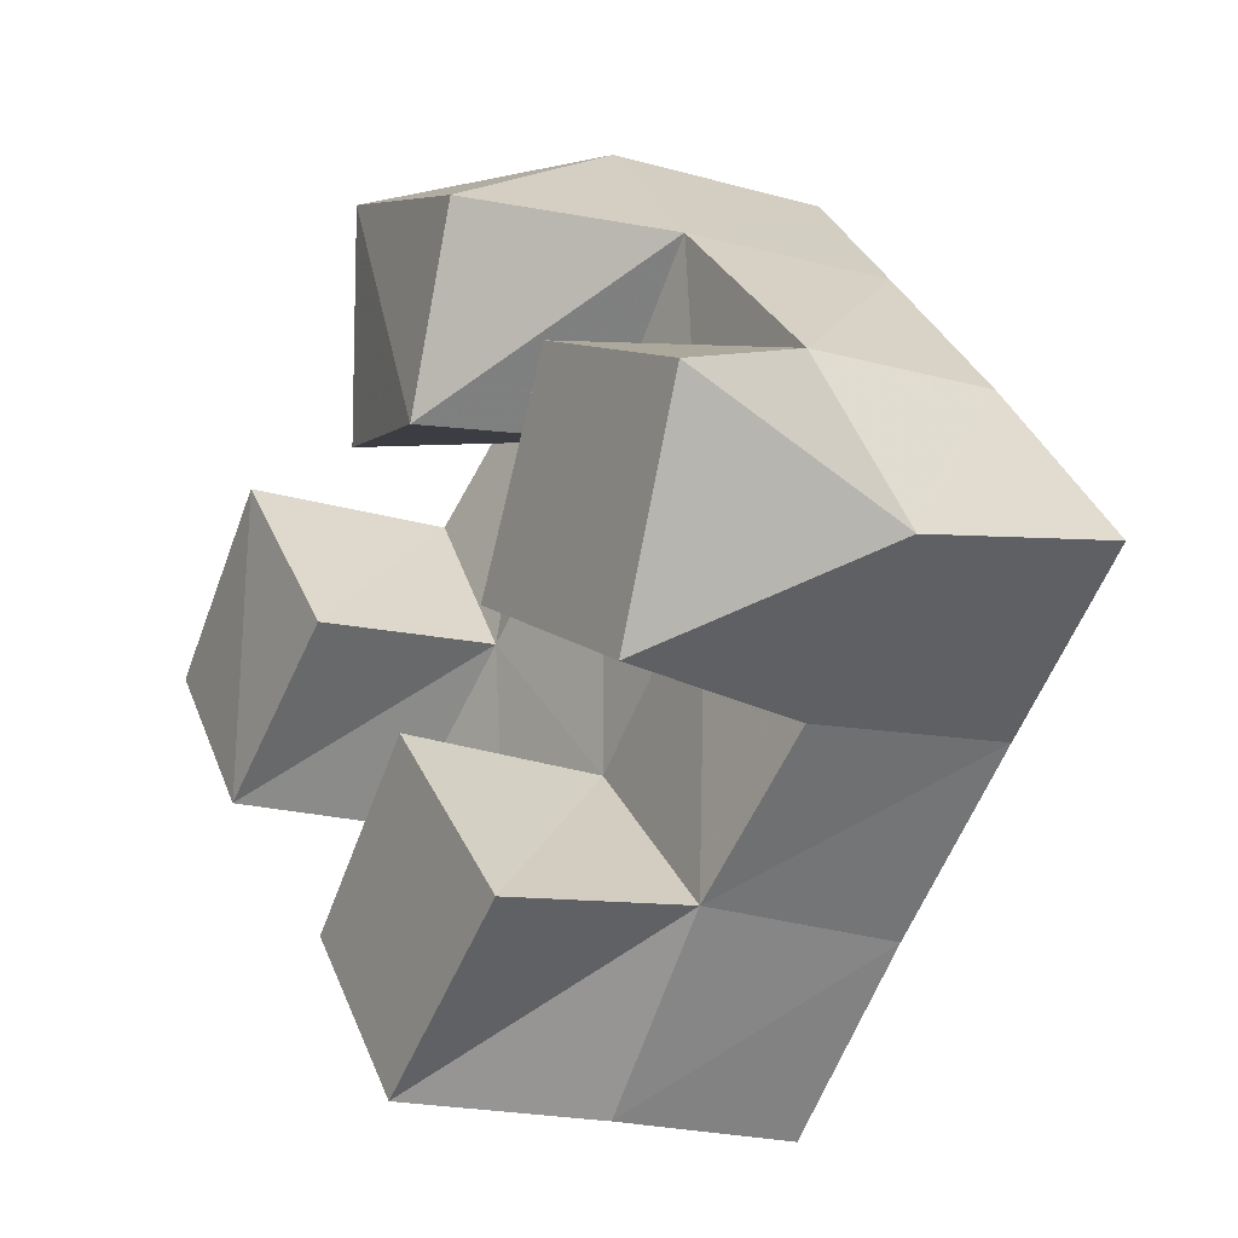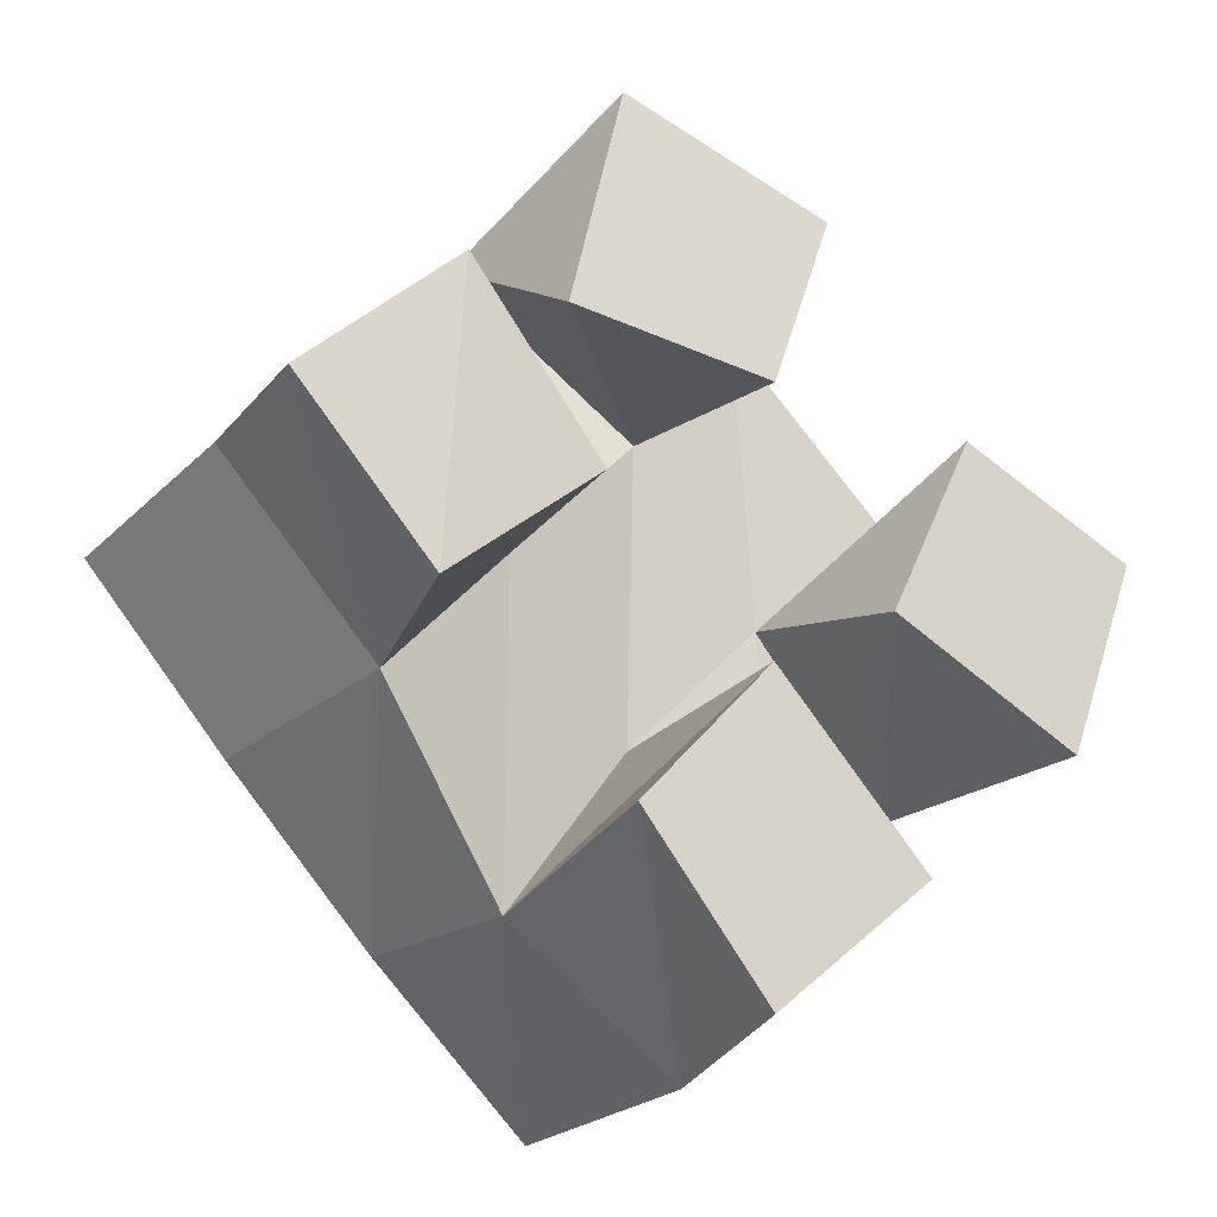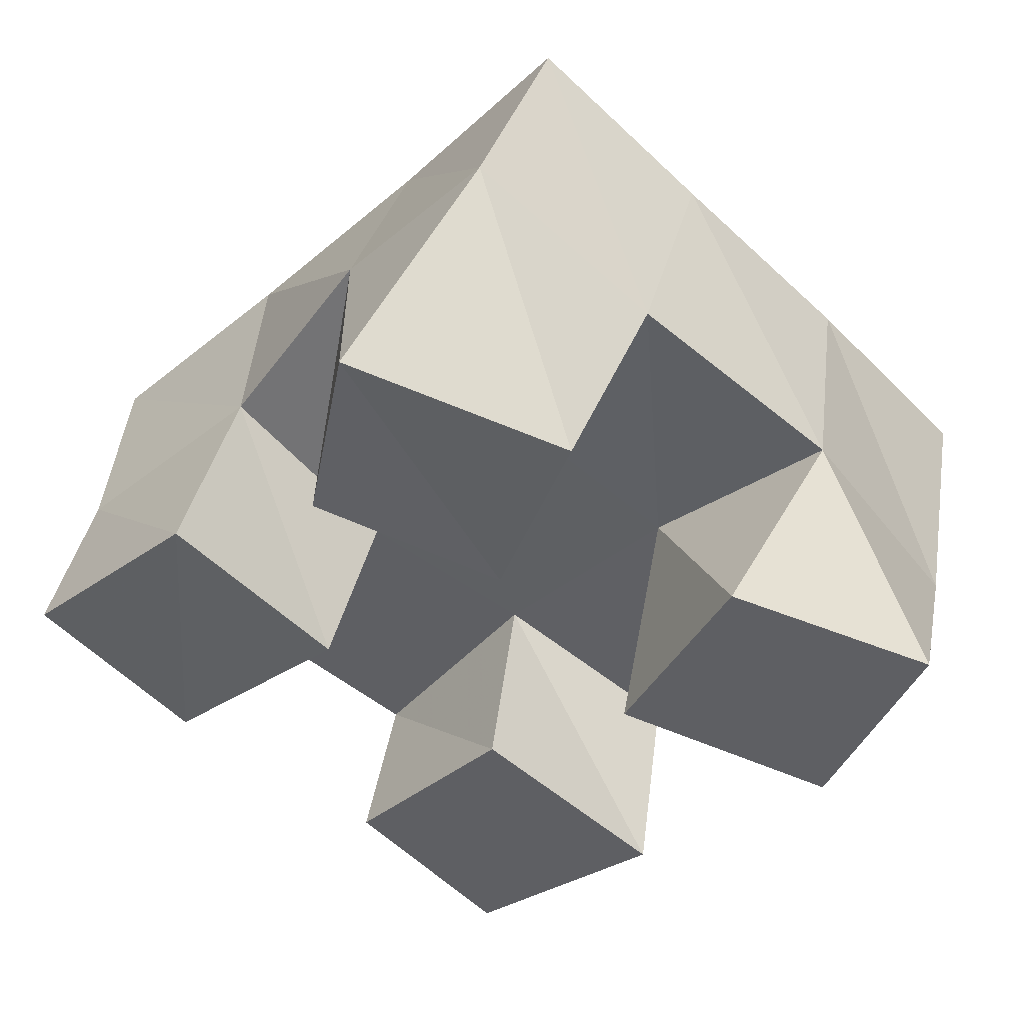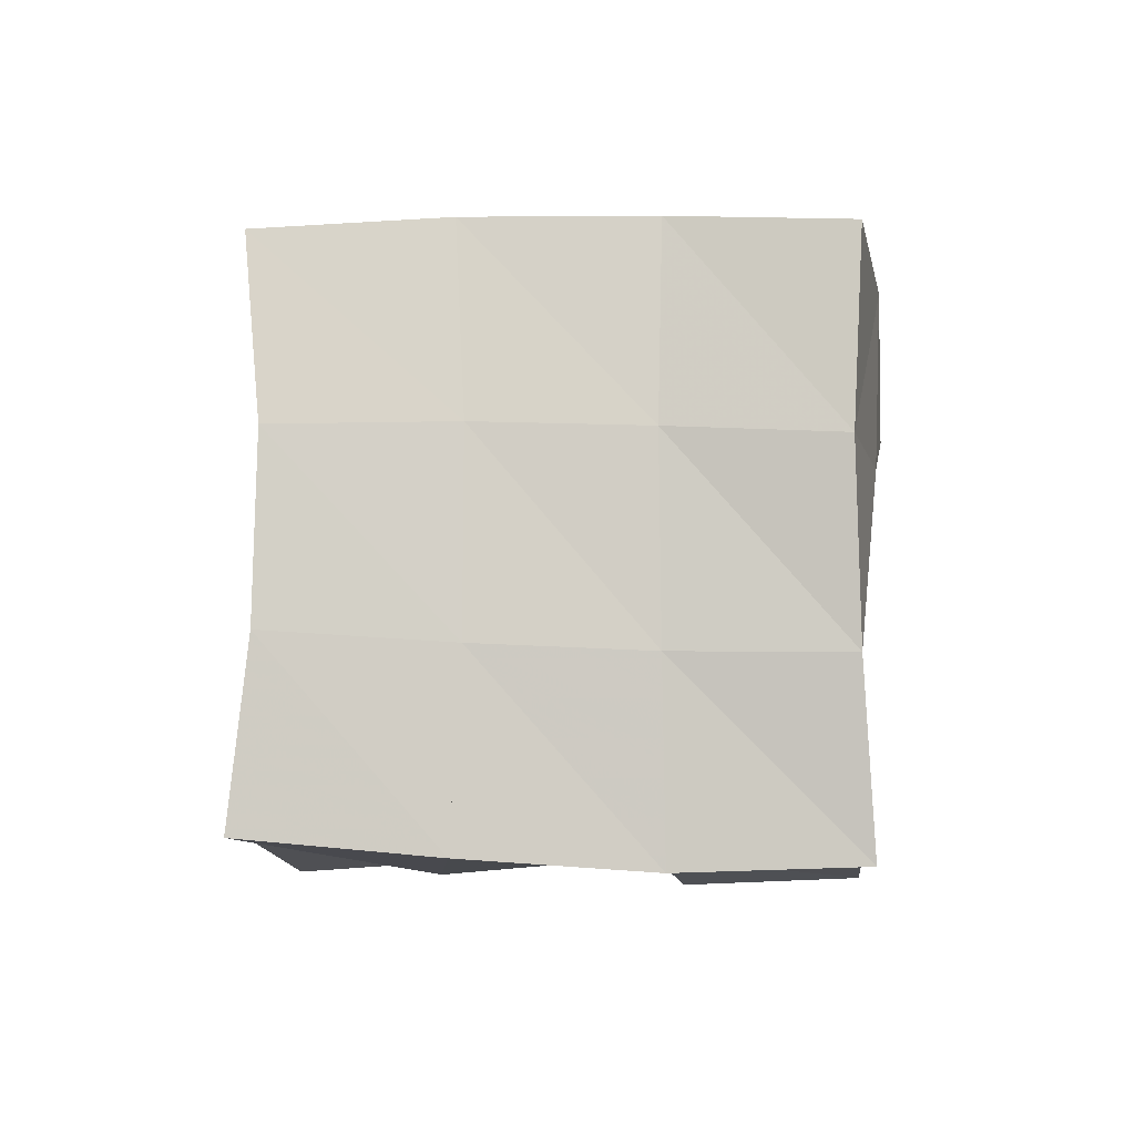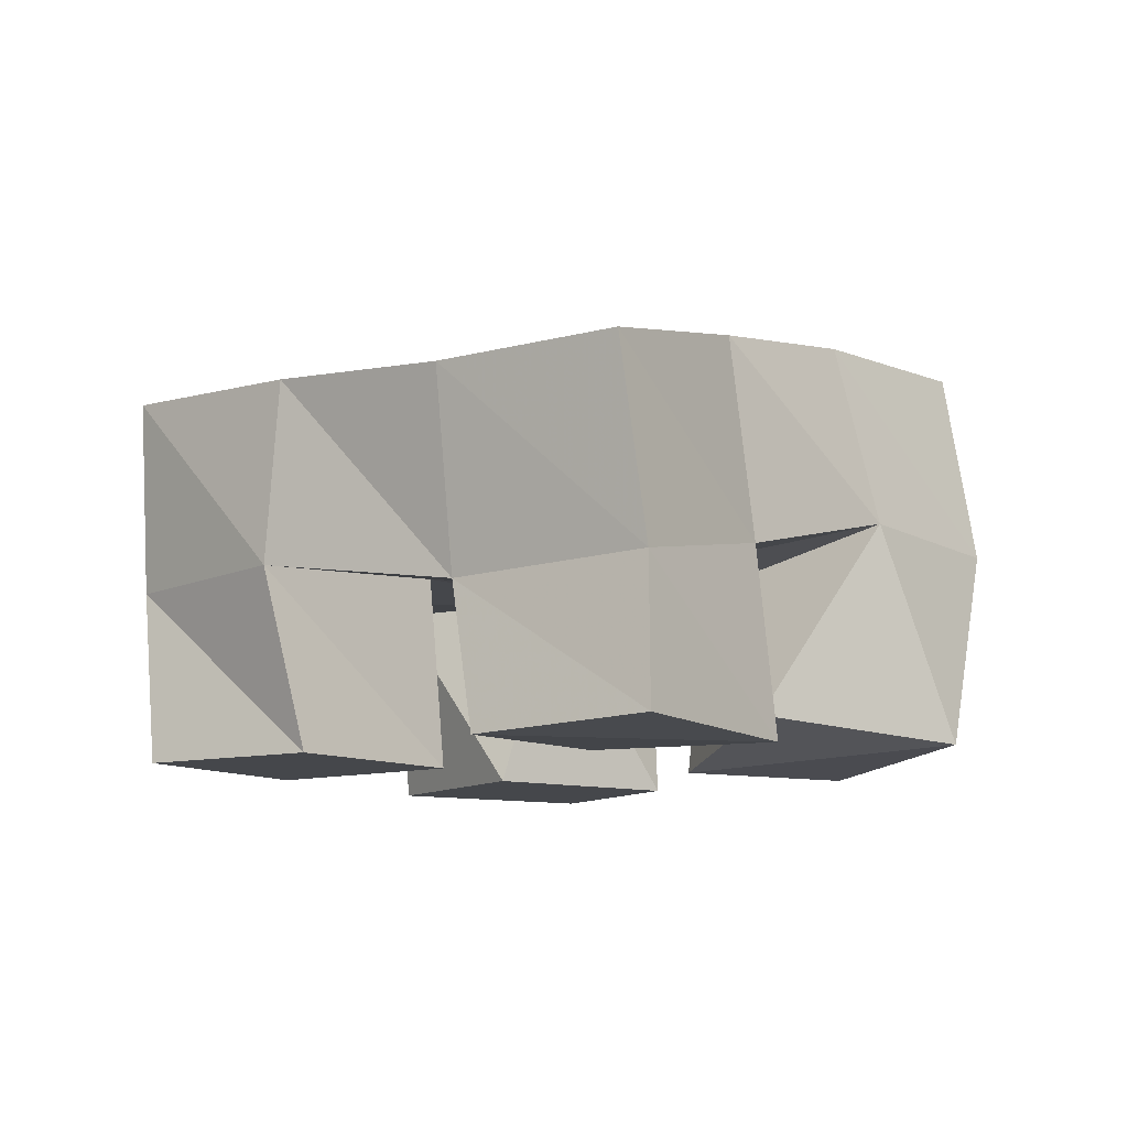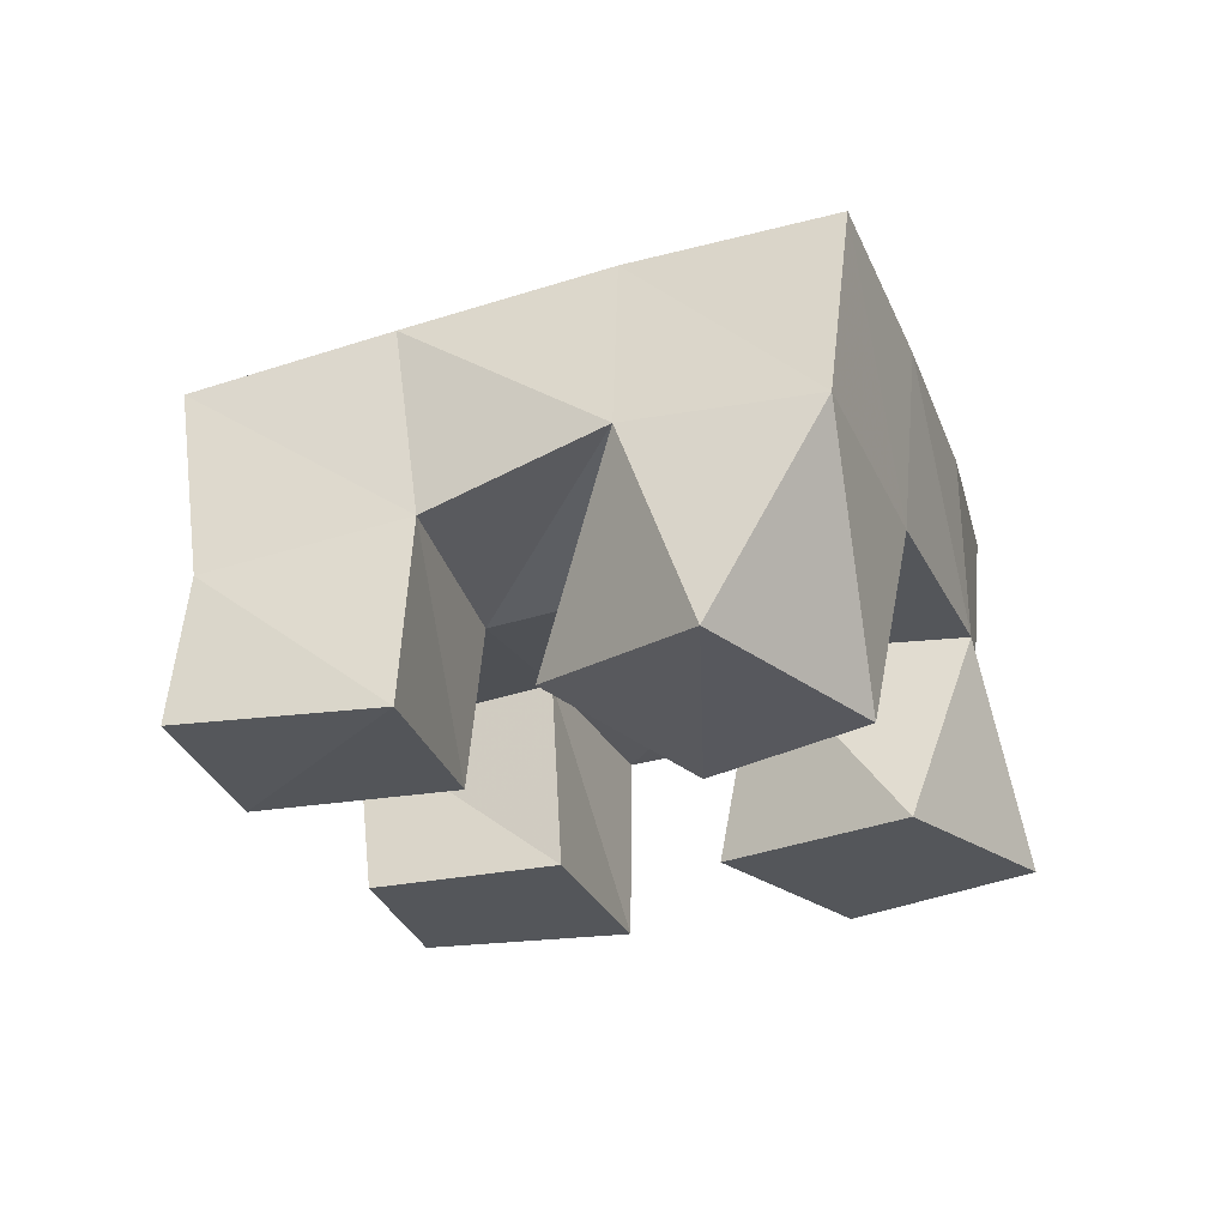
<metadata>
{"format":"obj","ext":"obj","renderer":"f3d","projection":"perspective","resolution":1024,"background":"white","views":[{"elev":-13.4,"azim":58.0,"up":"+Z"},{"elev":-24.6,"azim":-35.8,"up":"+Z"},{"elev":46.6,"azim":7.8,"up":"+Z"},{"elev":78.5,"azim":-135.7,"up":"+Y"},{"elev":-10.3,"azim":-99.1,"up":"+Y"},{"elev":-25.3,"azim":-28.3,"up":"+Y"}]}
</metadata>
<code>
v 2.958 0.1 -0.1162
v 2.962 0.148 -0.1418
v 2.912 0.1 -0.09954
v 2.93 0.1478 -0.09771
v 2.938 0.1 -0.1663
v 2.925 0.1493 -0.17
v 2.889 0.1 -0.146
v 2.892 0.1493 -0.132
v 2.816 0.101 -0.1346
v 2.821 0.1416 -0.1355
v 2.783 0.1 -0.09746
v 2.788 0.1466 -0.1008
v 2.778 0.1 -0.168
v 2.788 0.1365 -0.1713
v 2.746 0.1019 -0.134
v 2.75 0.1377 -0.1334
v 2.895 0.1 -0.2026
v 2.895 0.1454 -0.2009
v 2.856 0.1 -0.1654
v 2.855 0.1479 -0.1692
v 2.854 0.1 -0.2374
v 2.865 0.1438 -0.2403
v 2.823 0.1 -0.2021
v 2.823 0.1445 -0.2124
v 2.874 0.1 -0.05801
v 2.886 0.1486 -0.0601
v 2.823 0.1045 -0.04239
v 2.846 0.1558 -0.02757
v 2.858 0.1 -0.1021
v 2.857 0.147 -0.09754
v 2.813 0.1097 -0.09398
v 2.815 0.1576 -0.06287
v 2.962 0.1972 -0.1362
v 2.929 0.1947 -0.09781
v 2.924 0.1995 -0.1683
v 2.89 0.1964 -0.1332
v 2.891 0.1969 -0.2041
v 2.853 0.194 -0.1714
v 2.861 0.1918 -0.2426
v 2.82 0.1895 -0.2095
v 2.892 0.1966 -0.06301
v 2.856 0.1968 -0.1016
v 2.818 0.1923 -0.1397
v 2.782 0.1853 -0.1761
v 2.856 0.2052 -0.03259
v 2.821 0.2032 -0.07181
v 2.784 0.195 -0.1073
v 2.747 0.1853 -0.1404
f 1 2 4
f 3 1 4
f 2 6 8
f 4 2 8
f 6 5 7
f 8 6 7
f 5 1 3
f 7 5 3
f 8 7 3
f 4 8 3
f 2 1 5
f 6 2 5
f 9 10 12
f 11 9 12
f 10 14 16
f 12 10 16
f 14 13 15
f 16 14 15
f 13 9 11
f 15 13 11
f 16 15 11
f 12 16 11
f 10 9 13
f 14 10 13
f 17 18 20
f 19 17 20
f 18 22 24
f 20 18 24
f 22 21 23
f 24 22 23
f 21 17 19
f 23 21 19
f 24 23 19
f 20 24 19
f 18 17 21
f 22 18 21
f 25 26 28
f 27 25 28
f 26 30 32
f 28 26 32
f 30 29 31
f 32 30 31
f 29 25 27
f 31 29 27
f 32 31 27
f 28 32 27
f 26 25 29
f 30 26 29
f 2 33 34
f 4 2 34
f 33 35 36
f 34 33 36
f 35 6 8
f 36 35 8
f 6 2 4
f 8 6 4
f 36 8 4
f 34 36 4
f 33 2 6
f 35 33 6
f 6 35 36
f 8 6 36
f 35 37 38
f 36 35 38
f 37 18 20
f 38 37 20
f 18 6 8
f 20 18 8
f 38 20 8
f 36 38 8
f 35 6 18
f 37 35 18
f 18 37 38
f 20 18 38
f 37 39 40
f 38 37 40
f 39 22 24
f 40 39 24
f 22 18 20
f 24 22 20
f 40 24 20
f 38 40 20
f 37 18 22
f 39 37 22
f 4 34 41
f 26 4 41
f 34 36 42
f 41 34 42
f 36 8 30
f 42 36 30
f 8 4 26
f 30 8 26
f 42 30 26
f 41 42 26
f 34 4 8
f 36 34 8
f 8 36 42
f 30 8 42
f 36 38 43
f 42 36 43
f 38 20 10
f 43 38 10
f 20 8 30
f 10 20 30
f 43 10 30
f 42 43 30
f 36 8 20
f 38 36 20
f 20 38 43
f 10 20 43
f 38 40 44
f 43 38 44
f 40 24 14
f 44 40 14
f 24 20 10
f 14 24 10
f 44 14 10
f 43 44 10
f 38 20 24
f 40 38 24
f 26 41 45
f 28 26 45
f 41 42 46
f 45 41 46
f 42 30 32
f 46 42 32
f 30 26 28
f 32 30 28
f 46 32 28
f 45 46 28
f 41 26 30
f 42 41 30
f 30 42 46
f 32 30 46
f 42 43 47
f 46 42 47
f 43 10 12
f 47 43 12
f 10 30 32
f 12 10 32
f 47 12 32
f 46 47 32
f 42 30 10
f 43 42 10
f 10 43 47
f 12 10 47
f 43 44 48
f 47 43 48
f 44 14 16
f 48 44 16
f 14 10 12
f 16 14 12
f 48 16 12
f 47 48 12
f 43 10 14
f 44 43 14

</code>
